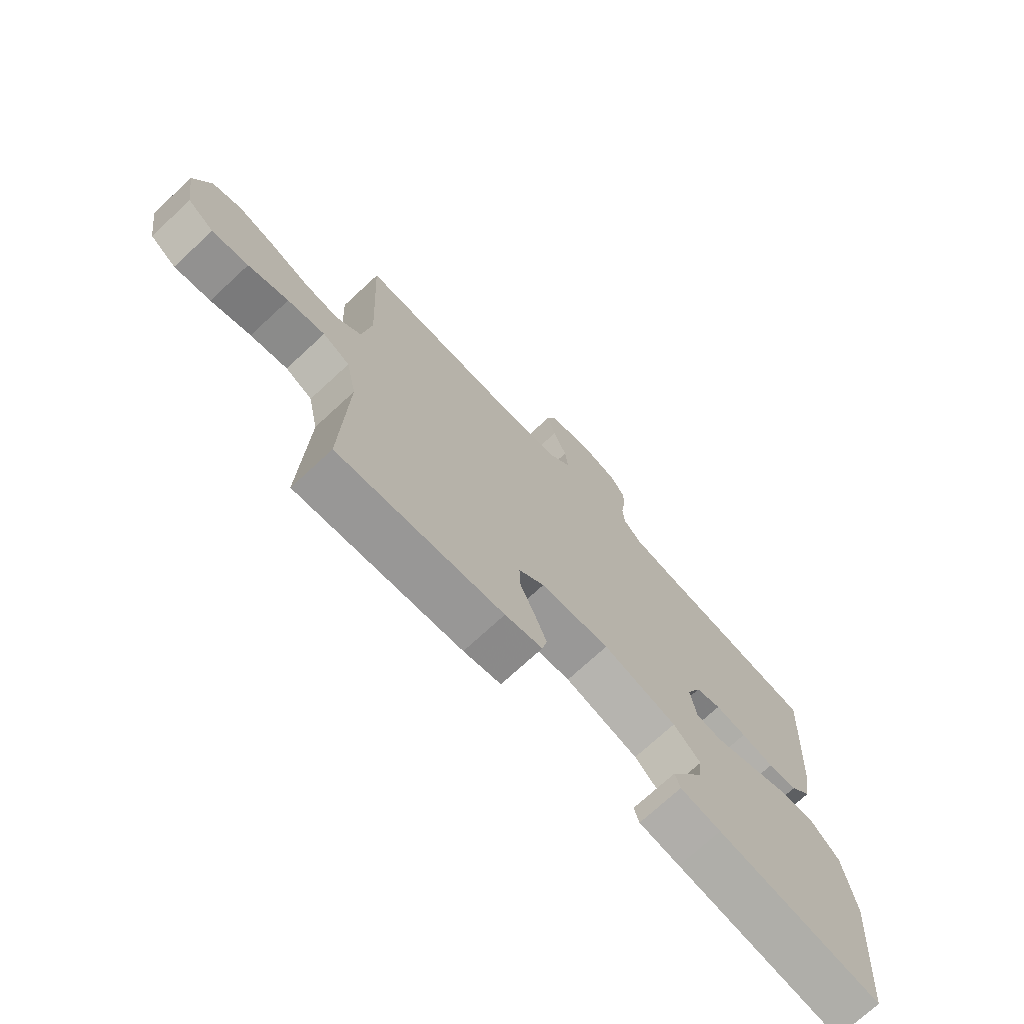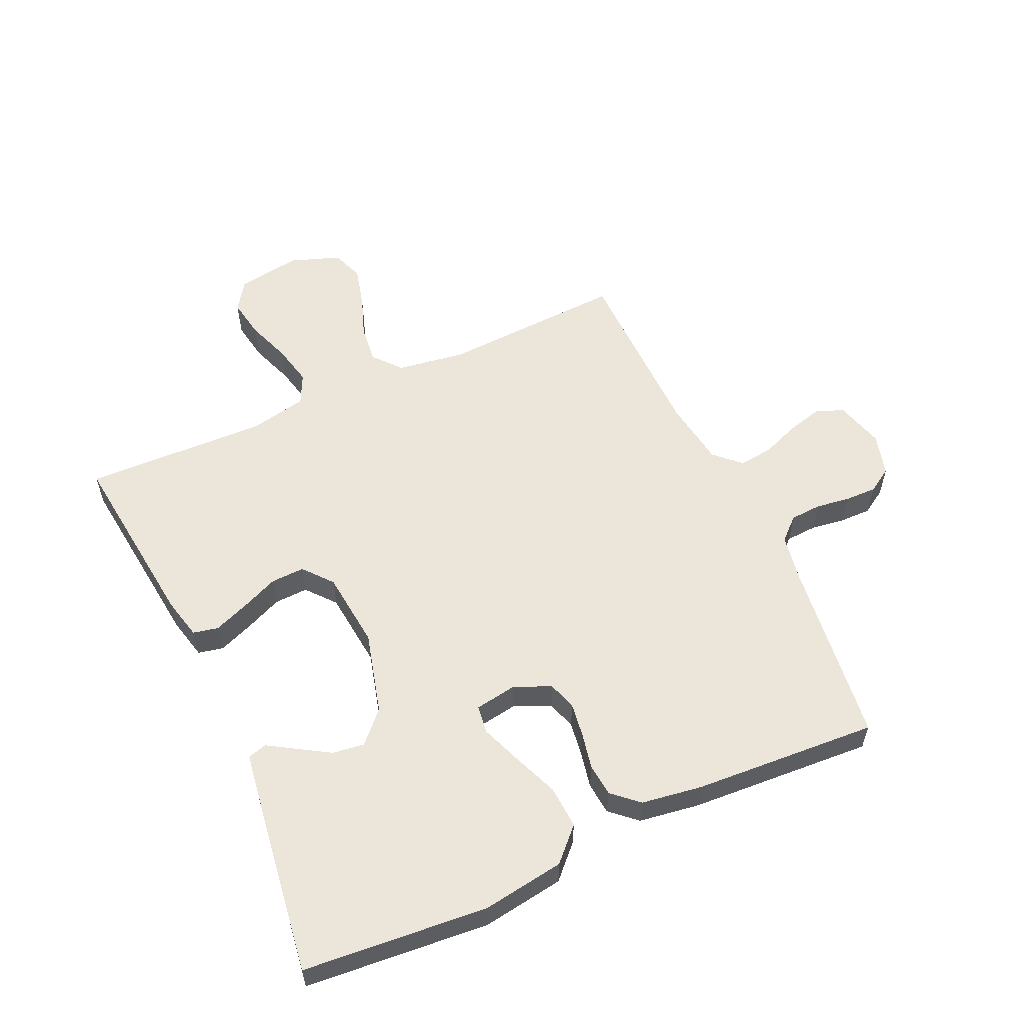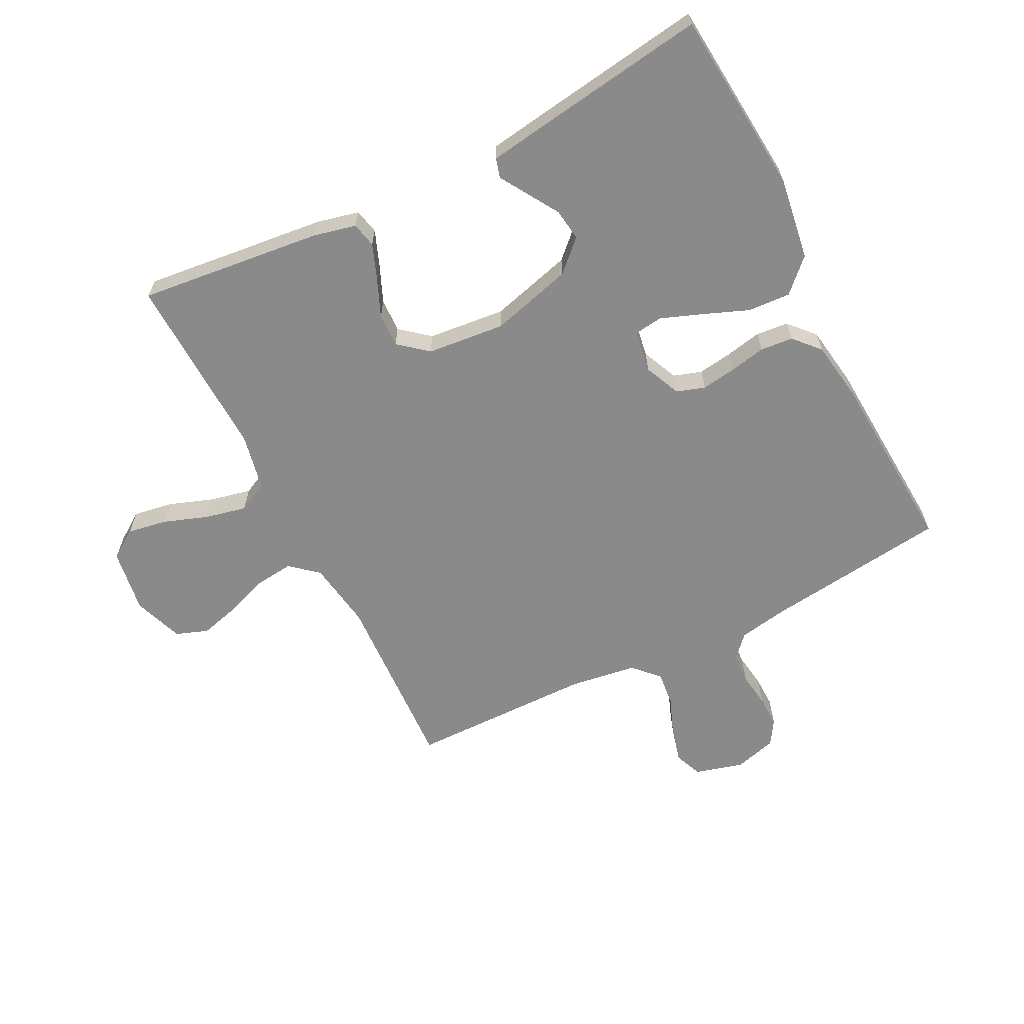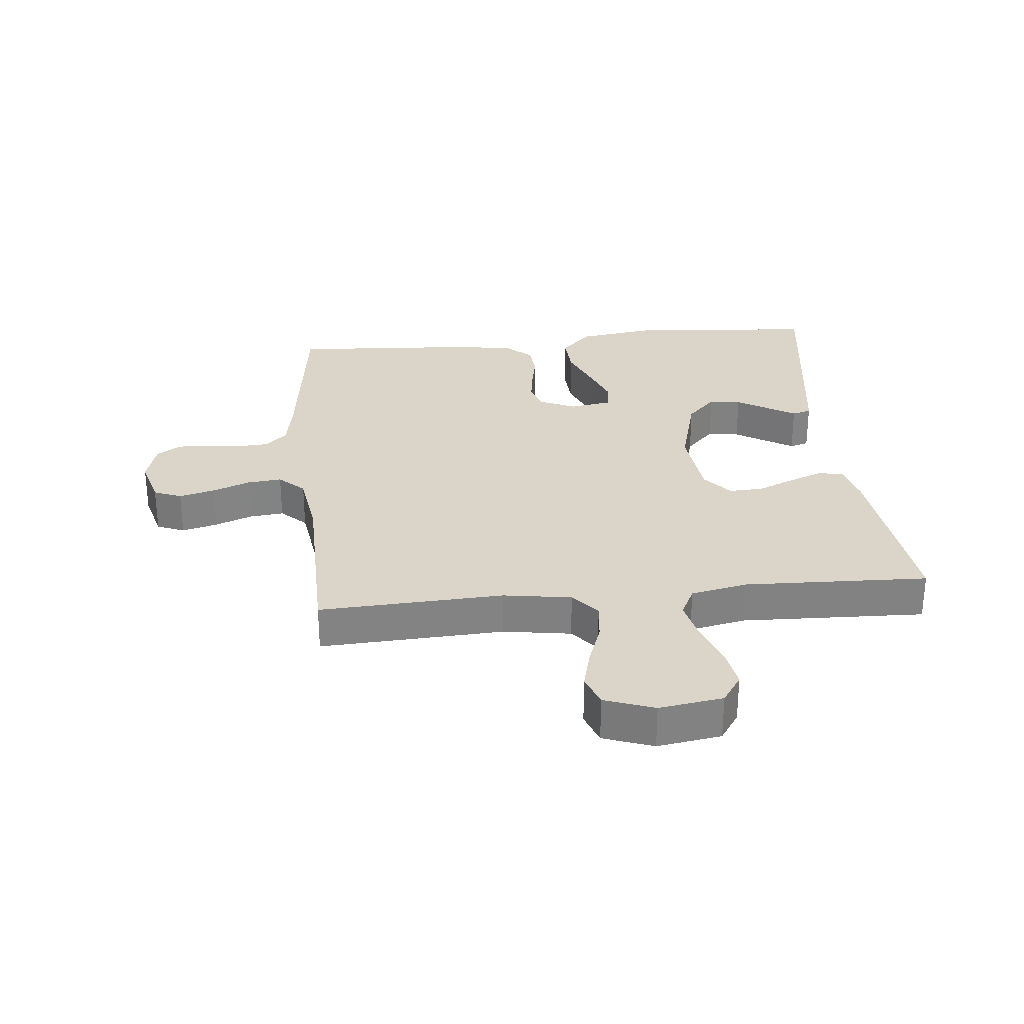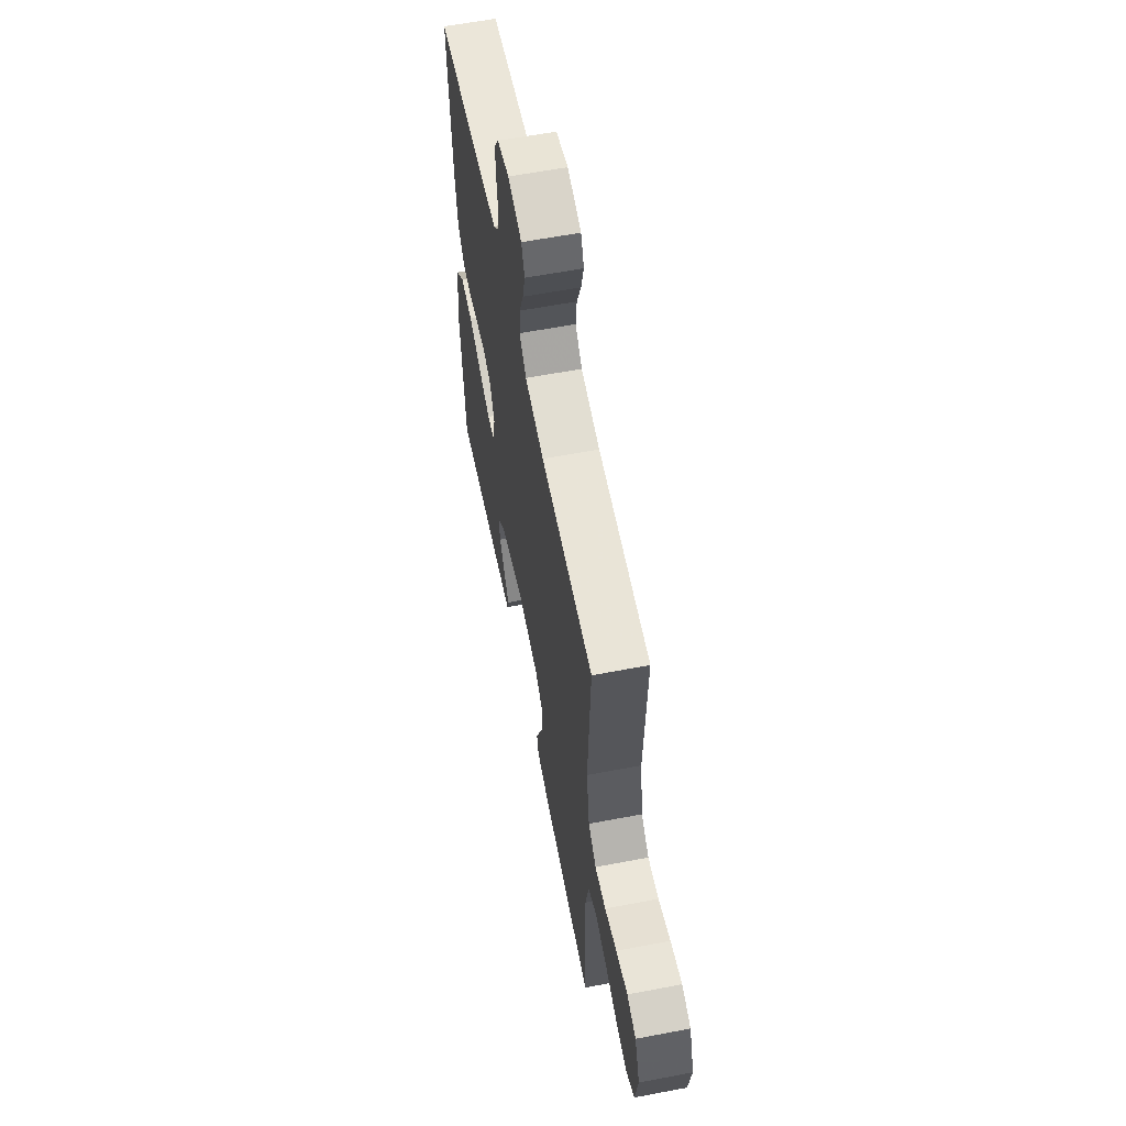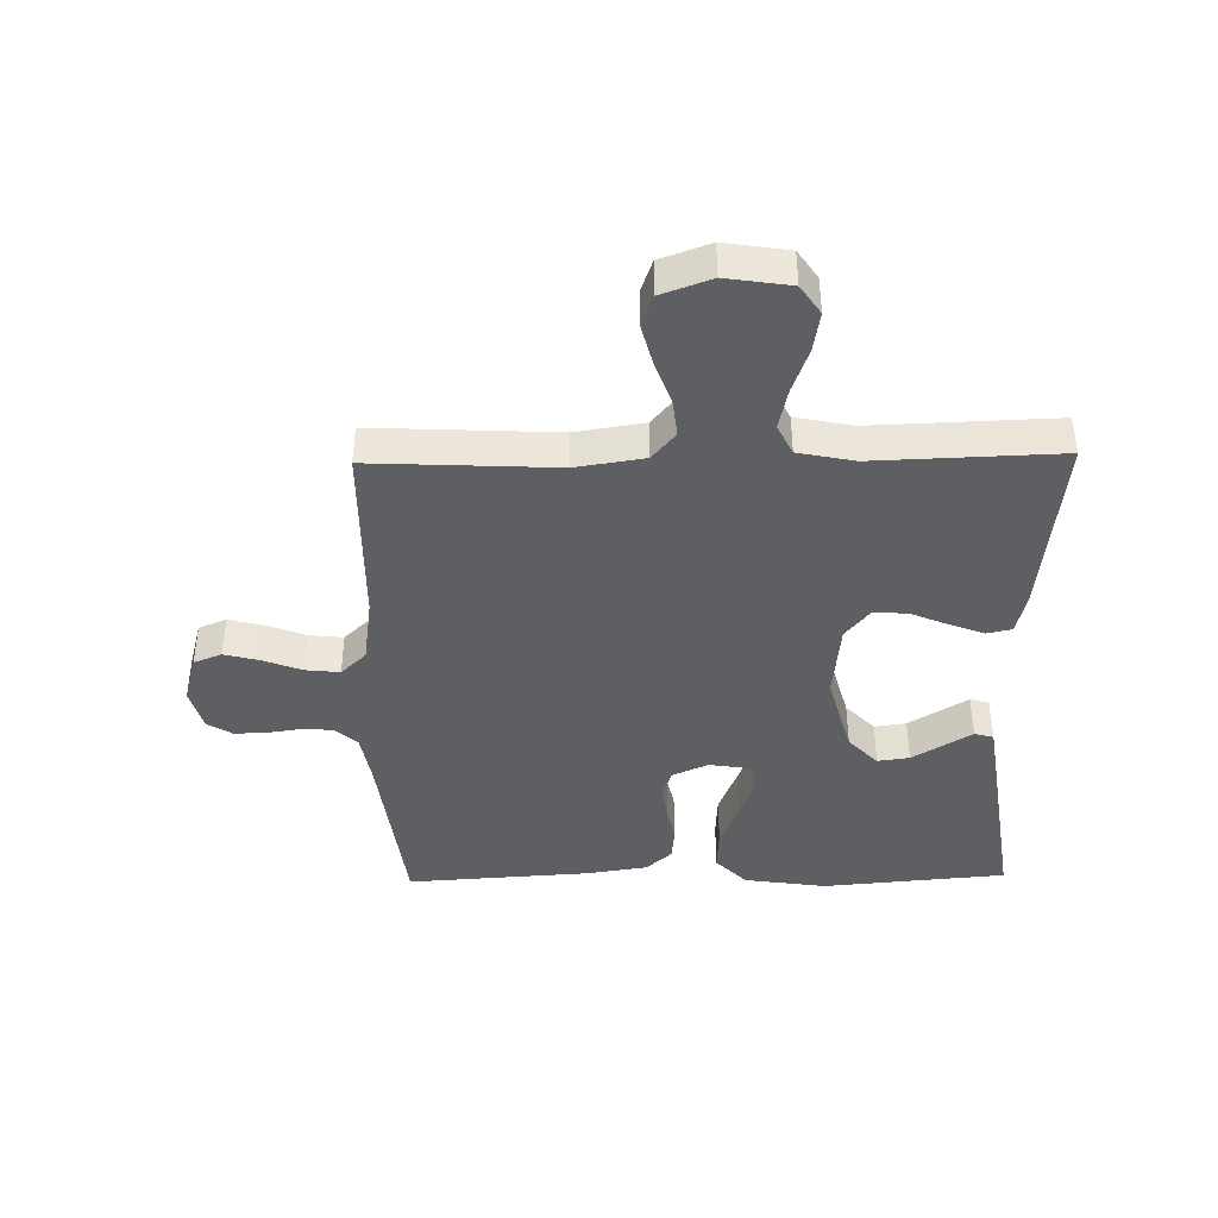
<metadata>
{"format":"obj","ext":"obj","renderer":"f3d","projection":"perspective","resolution":1024,"background":"white","views":[{"elev":-72.7,"azim":132.8,"up":"+Z"},{"elev":57.0,"azim":-114.6,"up":"+Y"},{"elev":-63.4,"azim":-153.0,"up":"+Y"},{"elev":29.4,"azim":84.4,"up":"+Y"},{"elev":60.1,"azim":78.9,"up":"+Z"},{"elev":-41.5,"azim":91.1,"up":"+Y"}]}
</metadata>
<code>
v 0.5 0.07 -0.5
v 0.2 0.07 -0.466
v 0.132 0.07 -0.45
v 0.123 0.07 -0.409
v 0.145 0.07 -0.352
v 0.171 0.07 -0.291
v 0.173 0.07 -0.236
v 0.126 0.07 -0.197
v 0 0.07 -0.184
v -0.134 0.07 -0.22
v -0.183 0.07 -0.267
v -0.176 0.07 -0.319
v -0.144 0.07 -0.371
v -0.117 0.07 -0.415
v -0.126 0.07 -0.446
v -0.2 0.07 -0.457
v -0.5 0.07 -0.5
v -0.526 0.07 -0.2
v -0.506 0.07 -0.066
v -0.455 0.07 -0.016
v -0.386 0.07 -0.02
v -0.311 0.07 -0.05
v -0.245 0.07 -0.075
v -0.199 0.07 -0.069
v -0.188 0.07 0
v -0.214 0.07 0.059
v -0.26 0.07 0.074
v -0.316 0.07 0.066
v -0.375 0.07 0.054
v -0.428 0.07 0.059
v -0.466 0.07 0.101
v -0.481 0.07 0.2
v -0.5 0.07 0.5
v -0.2 0.07 0.537
v -0.121 0.07 0.551
v -0.088 0.07 0.587
v -0.085 0.07 0.638
v -0.093 0.07 0.693
v -0.094 0.07 0.745
v -0.069 0.07 0.785
v 0 0.07 0.804
v 0.079 0.07 0.782
v 0.097 0.07 0.737
v 0.082 0.07 0.679
v 0.058 0.07 0.617
v 0.052 0.07 0.561
v 0.091 0.07 0.52
v 0.2 0.07 0.504
v 0.5 0.07 0.5
v 0.485 0.07 0.2
v 0.502 0.07 0.089
v 0.547 0.07 0.051
v 0.609 0.07 0.058
v 0.678 0.07 0.083
v 0.744 0.07 0.1
v 0.796 0.07 0.081
v 0.825 0.07 0
v 0.809 0.07 -0.104
v 0.762 0.07 -0.136
v 0.697 0.07 -0.125
v 0.625 0.07 -0.099
v 0.558 0.07 -0.084
v 0.509 0.07 -0.108
v 0.49 0.07 -0.2
v 0.5 0 -0.5
v 0.2 0 -0.466
v 0.132 0 -0.45
v 0.123 0 -0.409
v 0.145 0 -0.352
v 0.171 0 -0.291
v 0.173 0 -0.236
v 0.126 0 -0.197
v 0 0 -0.184
v -0.134 0 -0.22
v -0.183 0 -0.267
v -0.176 0 -0.319
v -0.144 0 -0.371
v -0.117 0 -0.415
v -0.126 0 -0.446
v -0.2 0 -0.457
v -0.5 0 -0.5
v -0.526 0 -0.2
v -0.506 0 -0.066
v -0.455 0 -0.016
v -0.386 0 -0.02
v -0.311 0 -0.05
v -0.245 0 -0.075
v -0.199 0 -0.069
v -0.188 0 0
v -0.214 0 0.059
v -0.26 0 0.074
v -0.316 0 0.066
v -0.375 0 0.054
v -0.428 0 0.059
v -0.466 0 0.101
v -0.481 0 0.2
v -0.5 0 0.5
v -0.2 0 0.537
v -0.121 0 0.551
v -0.088 0 0.587
v -0.085 0 0.638
v -0.093 0 0.693
v -0.094 0 0.745
v -0.069 0 0.785
v 0 0 0.804
v 0.079 0 0.782
v 0.097 0 0.737
v 0.082 0 0.679
v 0.058 0 0.617
v 0.052 0 0.561
v 0.091 0 0.52
v 0.2 0 0.504
v 0.5 0 0.5
v 0.485 0 0.2
v 0.502 0 0.089
v 0.547 0 0.051
v 0.609 0 0.058
v 0.678 0 0.083
v 0.744 0 0.1
v 0.796 0 0.081
v 0.825 0 0
v 0.809 0 -0.104
v 0.762 0 -0.136
v 0.697 0 -0.125
v 0.625 0 -0.099
v 0.558 0 -0.084
v 0.509 0 -0.108
v 0.49 0 -0.2
f 58 59 60 61
f 58 61 62
f 57 58 62
f 56 57 62
f 53 54 55 56
f 53 56 62 63
f 48 49 50
f 47 48 50 51
f 42 43 44 45
f 40 41 42 45
f 40 45 46
f 37 38 39 40
f 36 37 40 46
f 35 36 46 47
f 31 32 33 34
f 28 29 30 31
f 27 28 31 34
f 26 27 34 35
f 19 20 21 22
f 19 22 23
f 18 19 23
f 17 18 23 24
f 12 13 14 15
f 12 15 16 17
f 3 4 5 6
f 1 2 3 6
f 64 1 6 7
f 63 64 7 8
f 52 53 63 8
f 51 52 8 9
f 47 51 9 10
f 25 26 35 47
f 24 25 47 10
f 17 24 10 11
f 11 12 17
f 125 124 123 122
f 126 125 122
f 126 122 121
f 126 121 120
f 120 119 118 117
f 127 126 120 117
f 114 113 112
f 115 114 112 111
f 109 108 107 106
f 109 106 105 104
f 110 109 104
f 104 103 102 101
f 110 104 101 100
f 111 110 100 99
f 98 97 96 95
f 95 94 93 92
f 98 95 92 91
f 99 98 91 90
f 86 85 84 83
f 87 86 83
f 87 83 82
f 88 87 82 81
f 79 78 77 76
f 81 80 79 76
f 70 69 68 67
f 70 67 66 65
f 71 70 65 128
f 72 71 128 127
f 72 127 117 116
f 73 72 116 115
f 74 73 115 111
f 111 99 90 89
f 74 111 89 88
f 75 74 88 81
f 81 76 75
f 1 65 66 2
f 2 66 67 3
f 3 67 68 4
f 4 68 69 5
f 5 69 70 6
f 6 70 71 7
f 7 71 72 8
f 8 72 73 9
f 9 73 74 10
f 10 74 75 11
f 11 75 76 12
f 12 76 77 13
f 13 77 78 14
f 14 78 79 15
f 15 79 80 16
f 16 80 81 17
f 17 81 82 18
f 18 82 83 19
f 19 83 84 20
f 20 84 85 21
f 21 85 86 22
f 22 86 87 23
f 23 87 88 24
f 24 88 89 25
f 25 89 90 26
f 26 90 91 27
f 27 91 92 28
f 28 92 93 29
f 29 93 94 30
f 30 94 95 31
f 31 95 96 32
f 32 96 97 33
f 33 97 98 34
f 34 98 99 35
f 35 99 100 36
f 36 100 101 37
f 37 101 102 38
f 38 102 103 39
f 39 103 104 40
f 40 104 105 41
f 41 105 106 42
f 42 106 107 43
f 43 107 108 44
f 44 108 109 45
f 45 109 110 46
f 46 110 111 47
f 47 111 112 48
f 48 112 113 49
f 49 113 114 50
f 50 114 115 51
f 51 115 116 52
f 52 116 117 53
f 53 117 118 54
f 54 118 119 55
f 55 119 120 56
f 56 120 121 57
f 57 121 122 58
f 58 122 123 59
f 59 123 124 60
f 60 124 125 61
f 61 125 126 62
f 62 126 127 63
f 63 127 128 64
f 64 128 65 1

</code>
